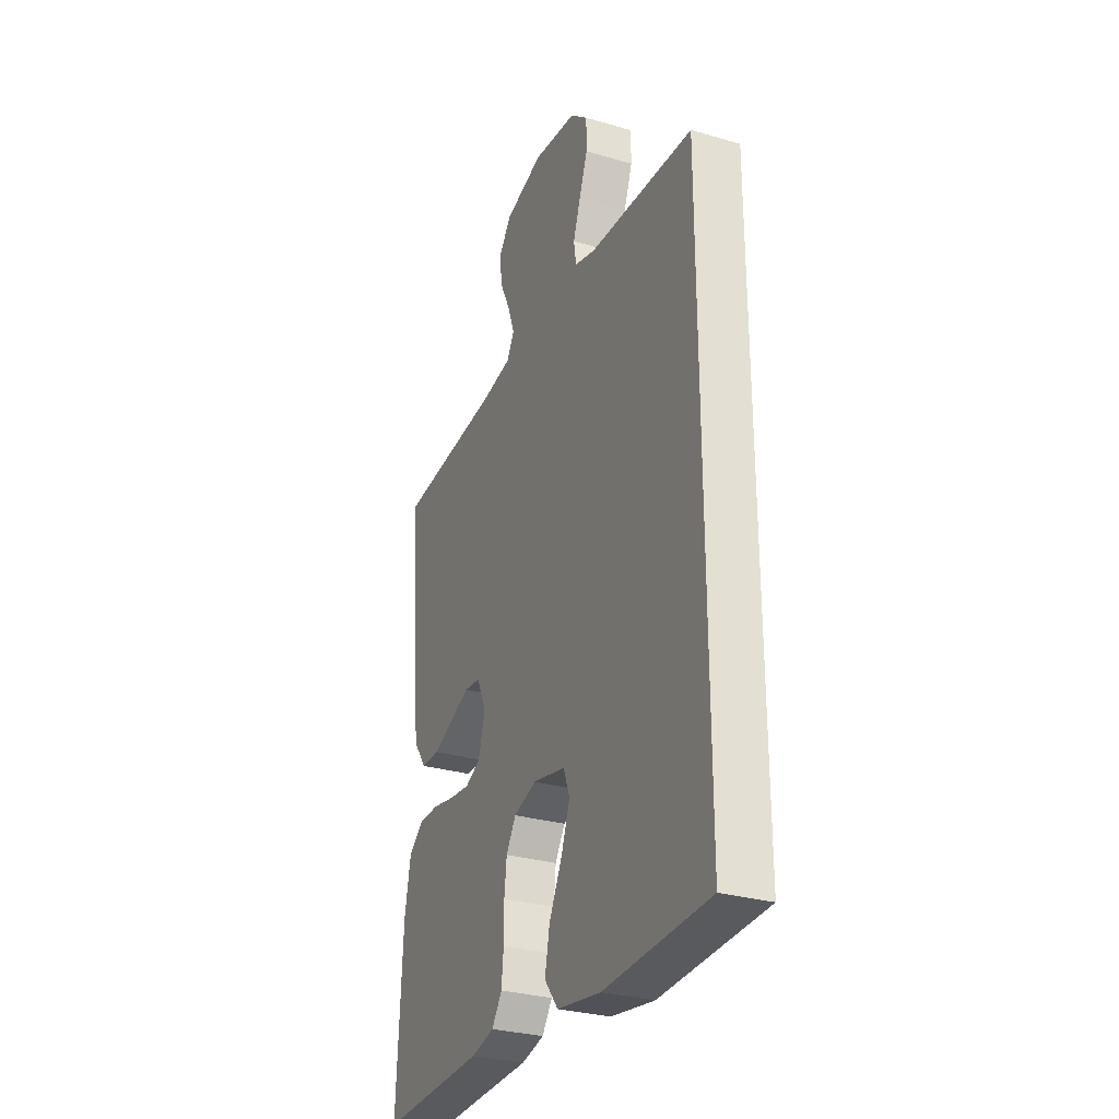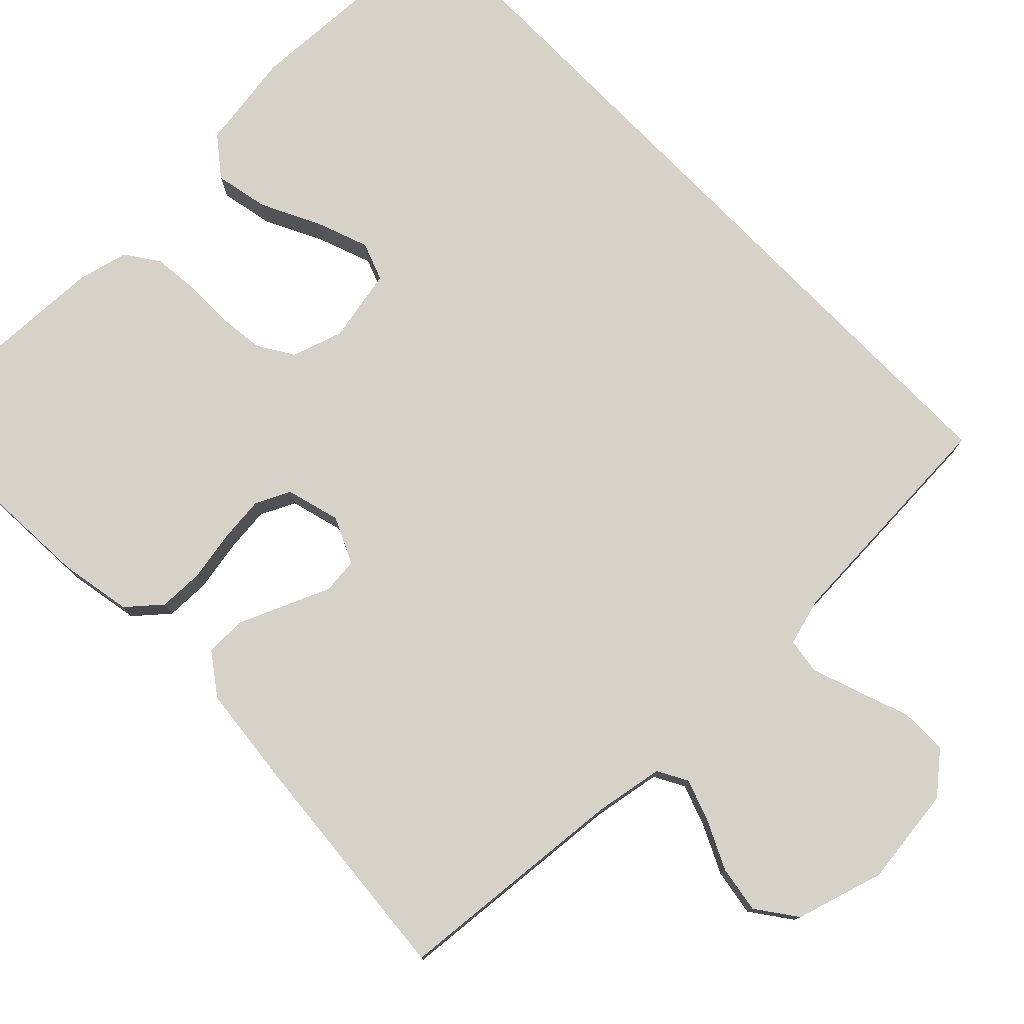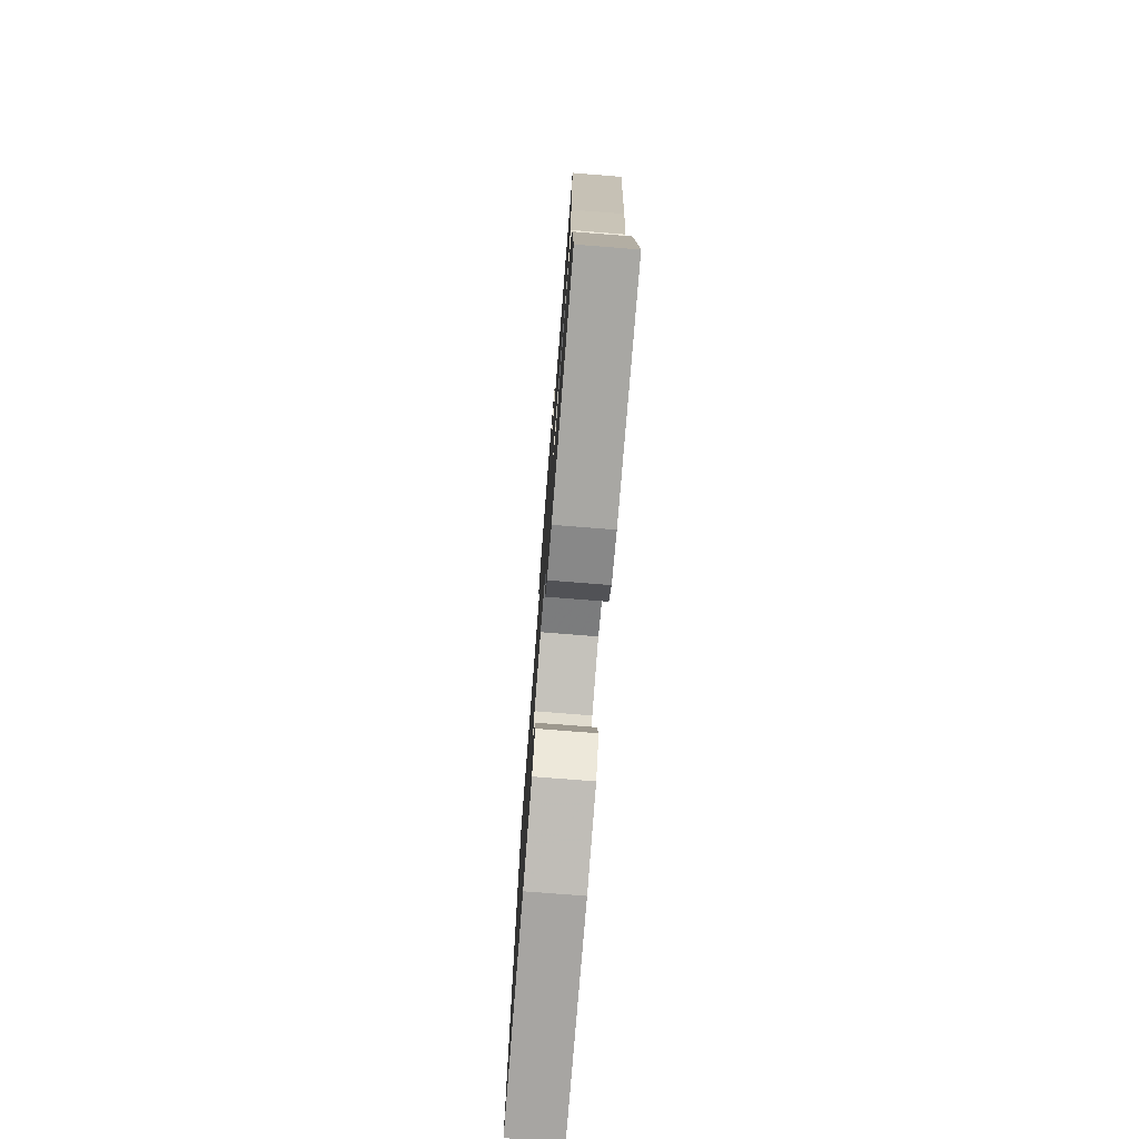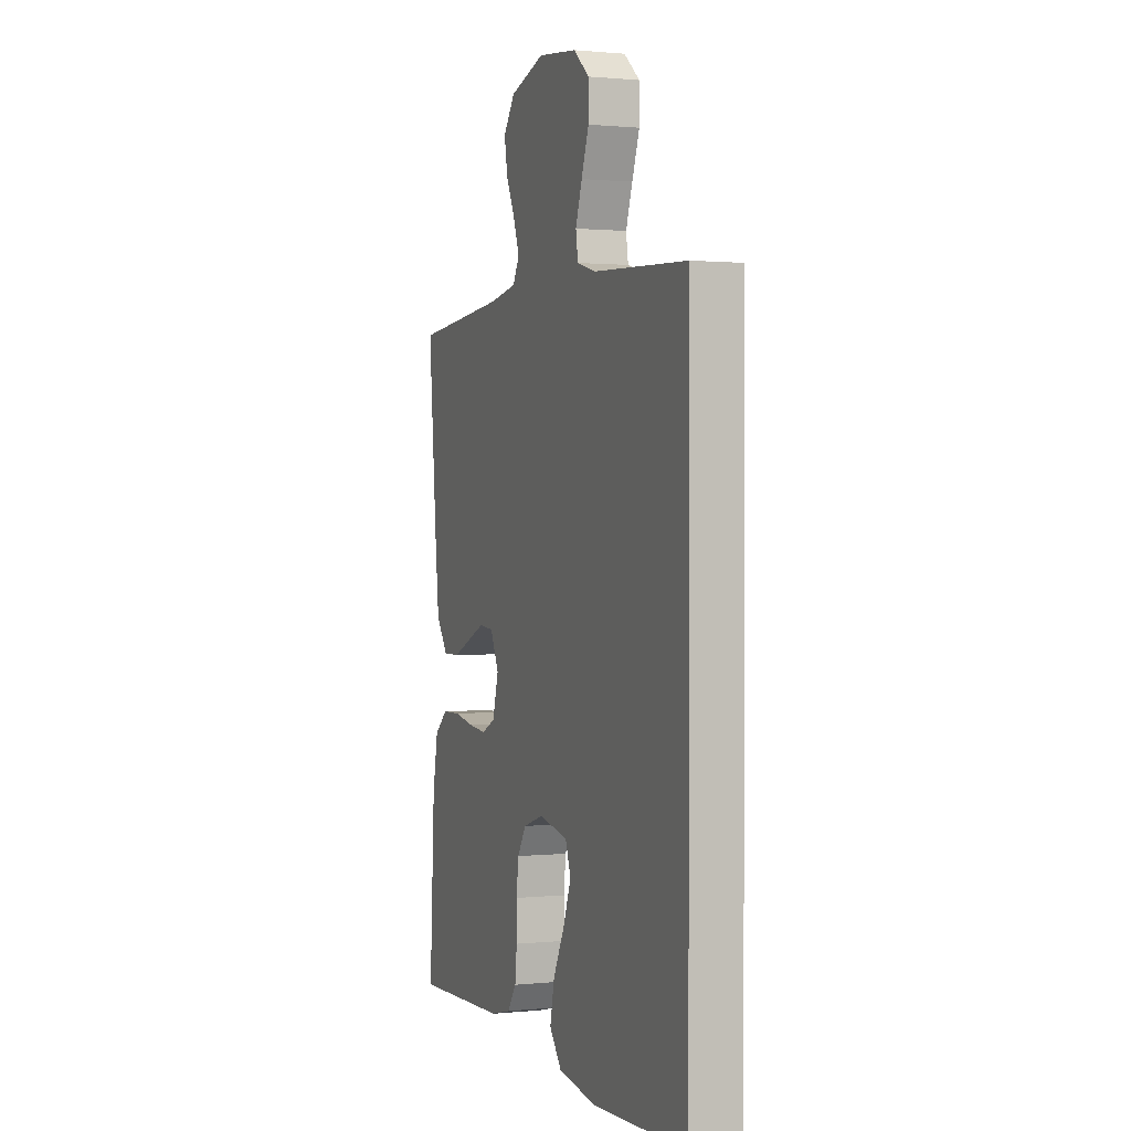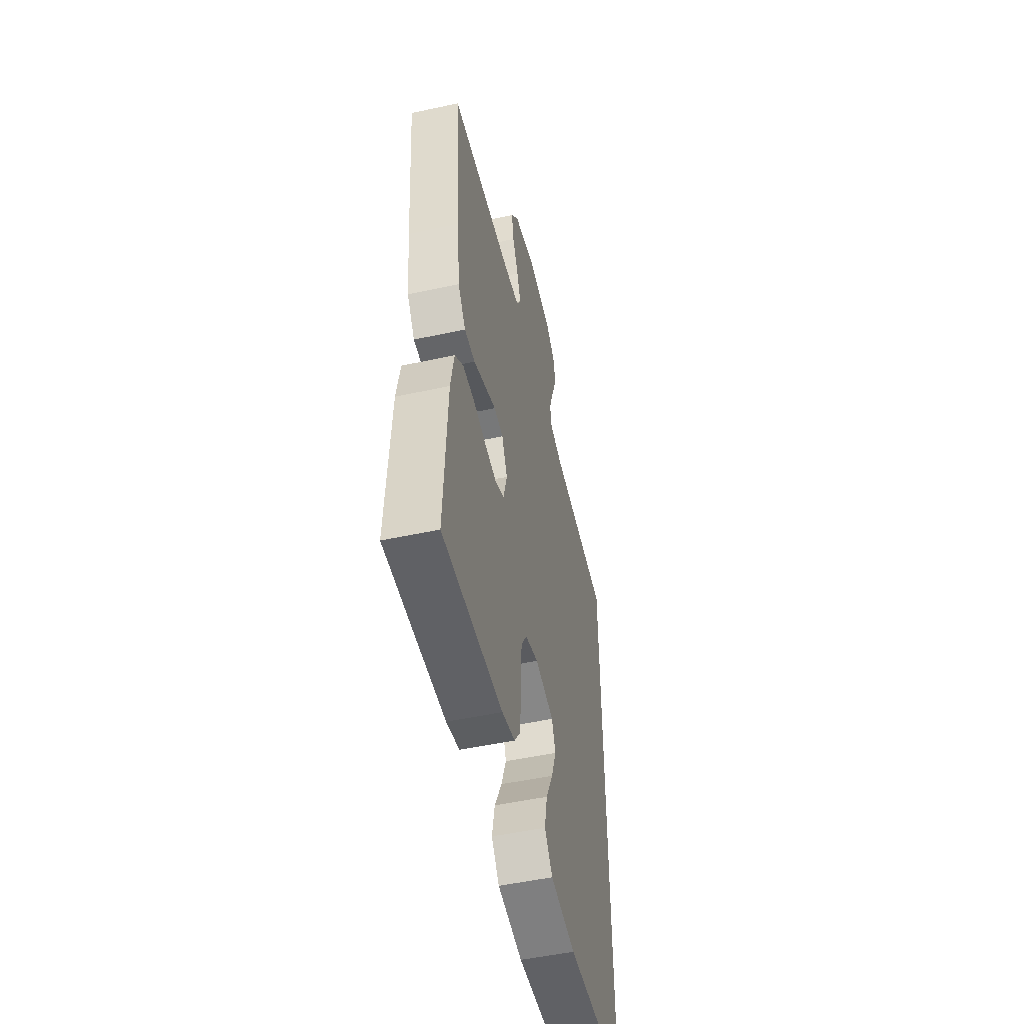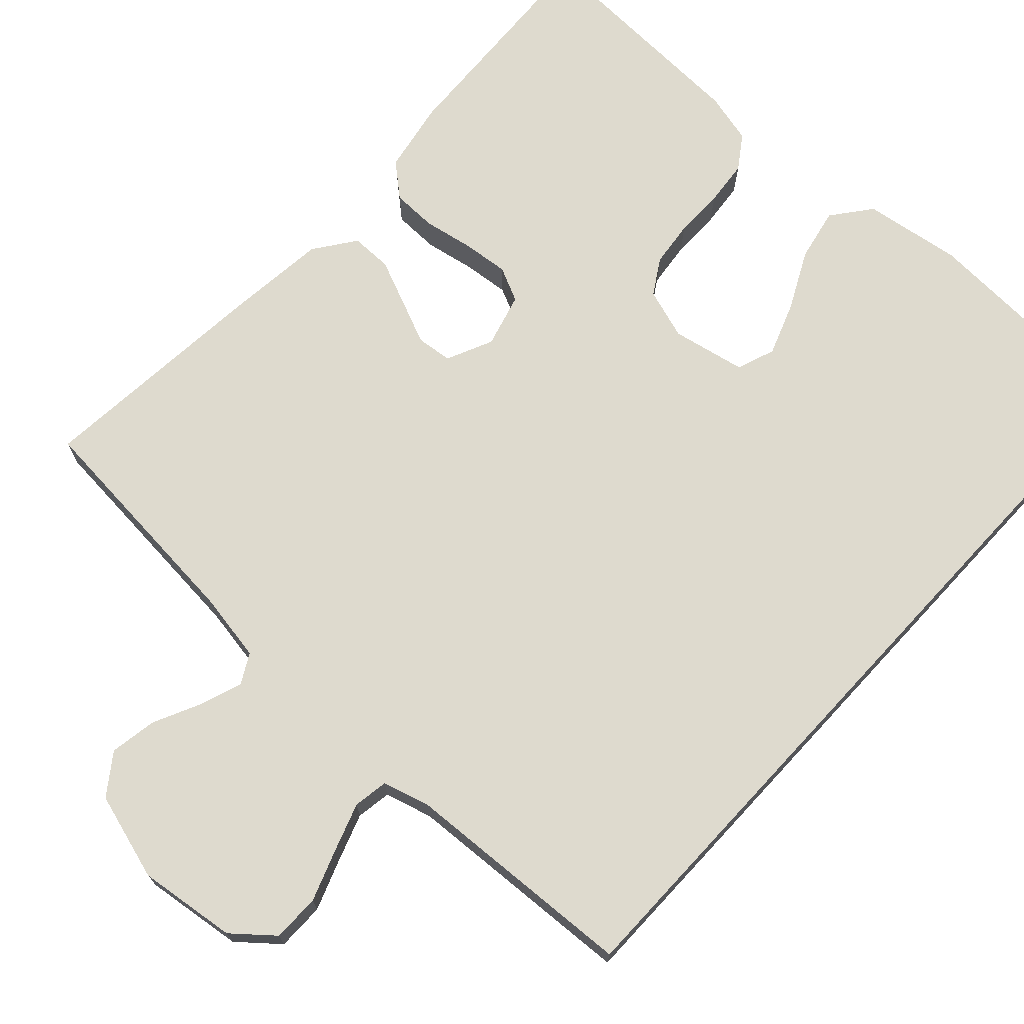
<metadata>
{"format":"obj","ext":"obj","renderer":"f3d","projection":"perspective","resolution":1024,"background":"white","views":[{"elev":-29.4,"azim":66.6,"up":"+Z"},{"elev":77.6,"azim":-44.2,"up":"+Y"},{"elev":-76.6,"azim":-94.5,"up":"+Z"},{"elev":0.9,"azim":69.5,"up":"+Z"},{"elev":-51.5,"azim":-76.8,"up":"+Z"},{"elev":71.2,"azim":42.8,"up":"+Y"}]}
</metadata>
<code>
v 0.5 0.07 0.512
v 0.5 0.07 -0.517
v 0.2 0.07 -0.531
v 0.075 0.07 -0.512
v 0.036 0.07 -0.462
v 0.05 0.07 -0.394
v 0.087 0.07 -0.32
v 0.112 0.07 -0.252
v 0.094 0.07 -0.203
v 0 0.07 -0.184
v -0.065 0.07 -0.205
v -0.093 0.07 -0.25
v -0.1 0.07 -0.309
v -0.1 0.07 -0.373
v -0.106 0.07 -0.431
v -0.135 0.07 -0.473
v -0.2 0.07 -0.489
v -0.5 0.07 -0.5
v -0.484 0.07 -0.2
v -0.467 0.07 -0.109
v -0.425 0.07 -0.073
v -0.367 0.07 -0.072
v -0.303 0.07 -0.084
v -0.244 0.07 -0.09
v -0.2 0.07 -0.069
v -0.181 0.07 0
v -0.208 0.07 0.059
v -0.254 0.07 0.064
v -0.31 0.07 0.04
v -0.369 0.07 0.015
v -0.422 0.07 0.015
v -0.46 0.07 0.068
v -0.474 0.07 0.2
v -0.5 0.07 0.5
v -0.2 0.07 0.526
v -0.112 0.07 0.541
v -0.091 0.07 0.579
v -0.11 0.07 0.633
v -0.139 0.07 0.694
v -0.149 0.07 0.754
v -0.112 0.07 0.805
v 0 0.07 0.838
v 0.126 0.07 0.822
v 0.177 0.07 0.779
v 0.177 0.07 0.718
v 0.153 0.07 0.652
v 0.132 0.07 0.591
v 0.139 0.07 0.546
v 0.2 0.07 0.529
v 0.5 0 0.512
v 0.5 0 -0.517
v 0.2 0 -0.531
v 0.075 0 -0.512
v 0.036 0 -0.462
v 0.05 0 -0.394
v 0.087 0 -0.32
v 0.112 0 -0.252
v 0.094 0 -0.203
v 0 0 -0.184
v -0.065 0 -0.205
v -0.093 0 -0.25
v -0.1 0 -0.309
v -0.1 0 -0.373
v -0.106 0 -0.431
v -0.135 0 -0.473
v -0.2 0 -0.489
v -0.5 0 -0.5
v -0.484 0 -0.2
v -0.467 0 -0.109
v -0.425 0 -0.073
v -0.367 0 -0.072
v -0.303 0 -0.084
v -0.244 0 -0.09
v -0.2 0 -0.069
v -0.181 0 0
v -0.208 0 0.059
v -0.254 0 0.064
v -0.31 0 0.04
v -0.369 0 0.015
v -0.422 0 0.015
v -0.46 0 0.068
v -0.474 0 0.2
v -0.5 0 0.5
v -0.2 0 0.526
v -0.112 0 0.541
v -0.091 0 0.579
v -0.11 0 0.633
v -0.139 0 0.694
v -0.149 0 0.754
v -0.112 0 0.805
v 0 0 0.838
v 0.126 0 0.822
v 0.177 0 0.779
v 0.177 0 0.718
v 0.153 0 0.652
v 0.132 0 0.591
v 0.139 0 0.546
v 0.2 0 0.529
f 43 44 45 46
f 43 46 47
f 42 43 47
f 41 42 47 48
f 38 39 40 41
f 37 38 41 48
f 32 33 34 35
f 32 35 36
f 31 32 36
f 28 29 30 31
f 28 31 36
f 27 28 36 37
f 20 21 22 23
f 20 23 24
f 19 20 24
f 18 19 24
f 17 18 24 25
f 13 14 15 16
f 12 13 16 17
f 4 5 6 7
f 4 7 8
f 3 4 8
f 49 1 2 3
f 49 3 8
f 48 49 8 9
f 26 27 37 48
f 26 48 9 10
f 12 17 25 26
f 11 12 26
f 10 11 26
f 95 94 93 92
f 96 95 92
f 96 92 91
f 97 96 91 90
f 90 89 88 87
f 97 90 87 86
f 84 83 82 81
f 85 84 81
f 85 81 80
f 80 79 78 77
f 85 80 77
f 86 85 77 76
f 72 71 70 69
f 73 72 69
f 73 69 68
f 73 68 67
f 74 73 67 66
f 65 64 63 62
f 66 65 62 61
f 56 55 54 53
f 57 56 53
f 57 53 52
f 52 51 50 98
f 57 52 98
f 58 57 98 97
f 97 86 76 75
f 59 58 97 75
f 75 74 66 61
f 75 61 60
f 75 60 59
f 1 50 51 2
f 2 51 52 3
f 3 52 53 4
f 4 53 54 5
f 5 54 55 6
f 6 55 56 7
f 7 56 57 8
f 8 57 58 9
f 9 58 59 10
f 10 59 60 11
f 11 60 61 12
f 12 61 62 13
f 13 62 63 14
f 14 63 64 15
f 15 64 65 16
f 16 65 66 17
f 17 66 67 18
f 18 67 68 19
f 19 68 69 20
f 20 69 70 21
f 21 70 71 22
f 22 71 72 23
f 23 72 73 24
f 24 73 74 25
f 25 74 75 26
f 26 75 76 27
f 27 76 77 28
f 28 77 78 29
f 29 78 79 30
f 30 79 80 31
f 31 80 81 32
f 32 81 82 33
f 33 82 83 34
f 34 83 84 35
f 35 84 85 36
f 36 85 86 37
f 37 86 87 38
f 38 87 88 39
f 39 88 89 40
f 40 89 90 41
f 41 90 91 42
f 42 91 92 43
f 43 92 93 44
f 44 93 94 45
f 45 94 95 46
f 46 95 96 47
f 47 96 97 48
f 48 97 98 49
f 49 98 50 1

</code>
